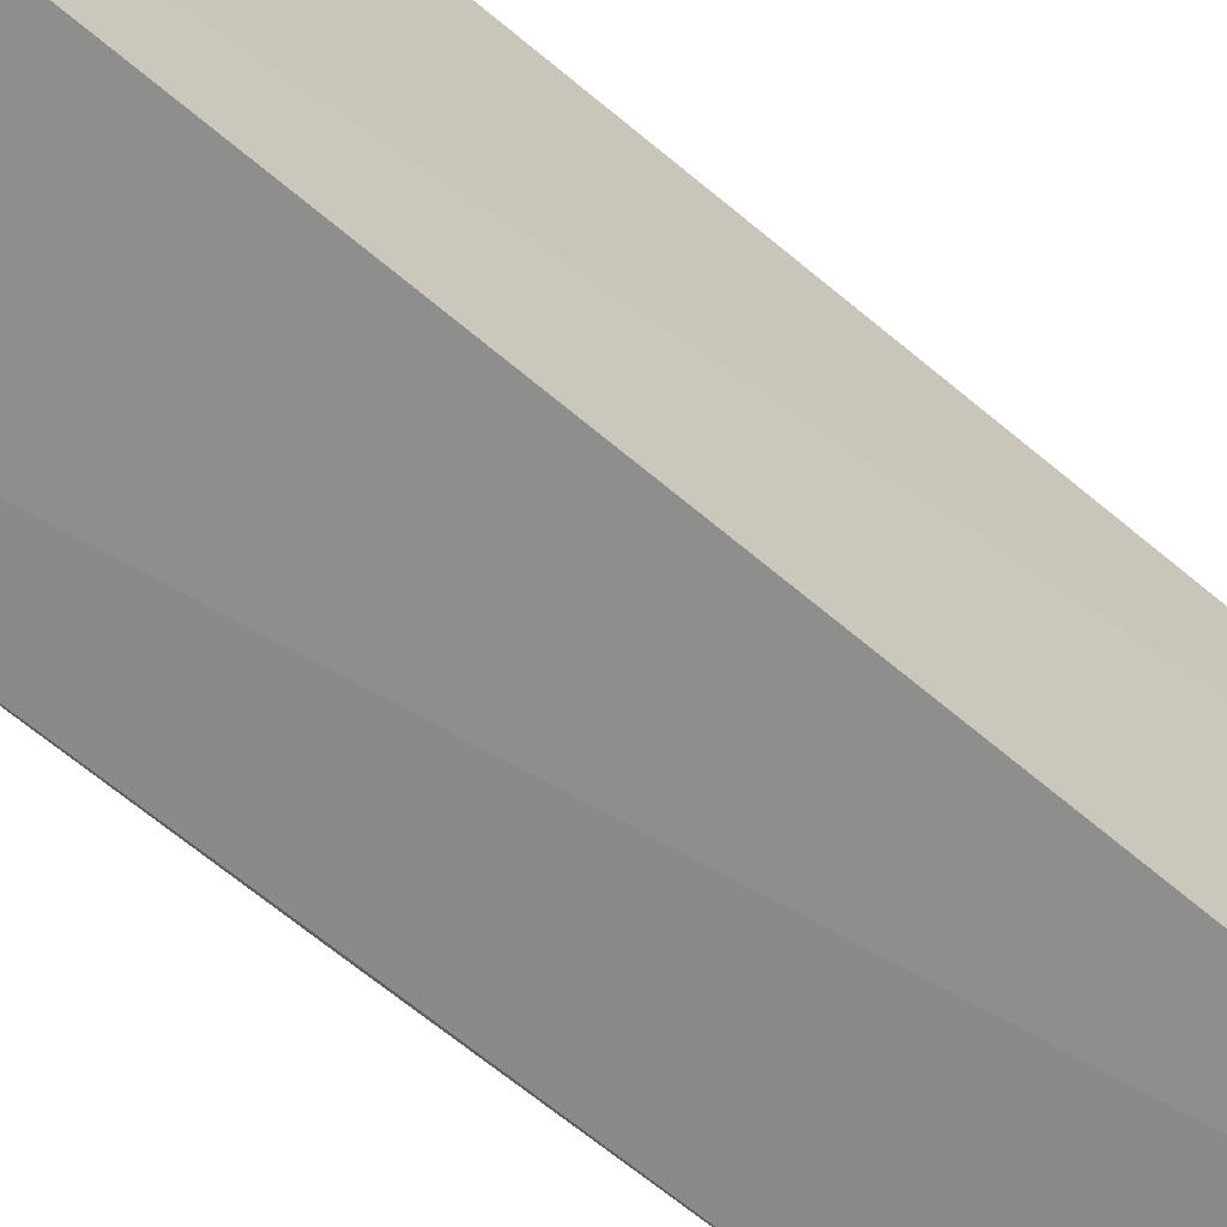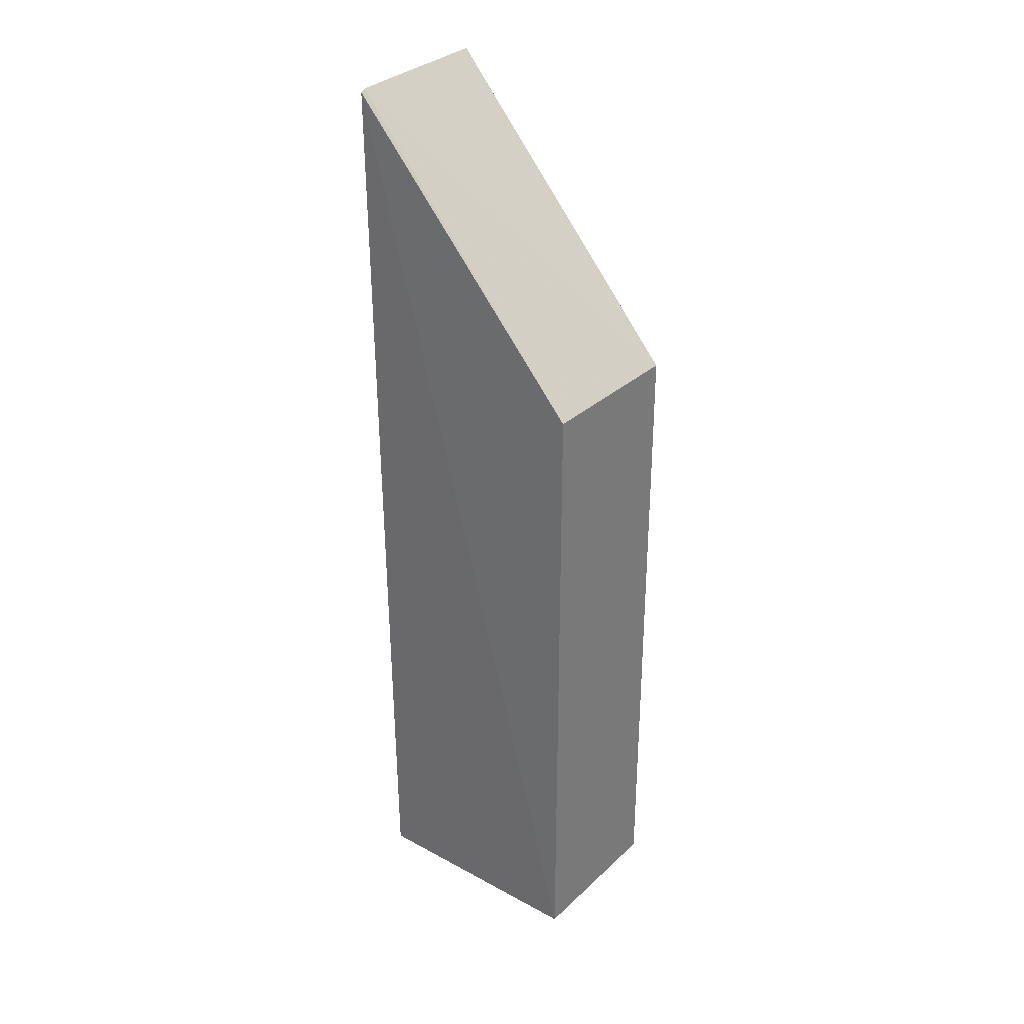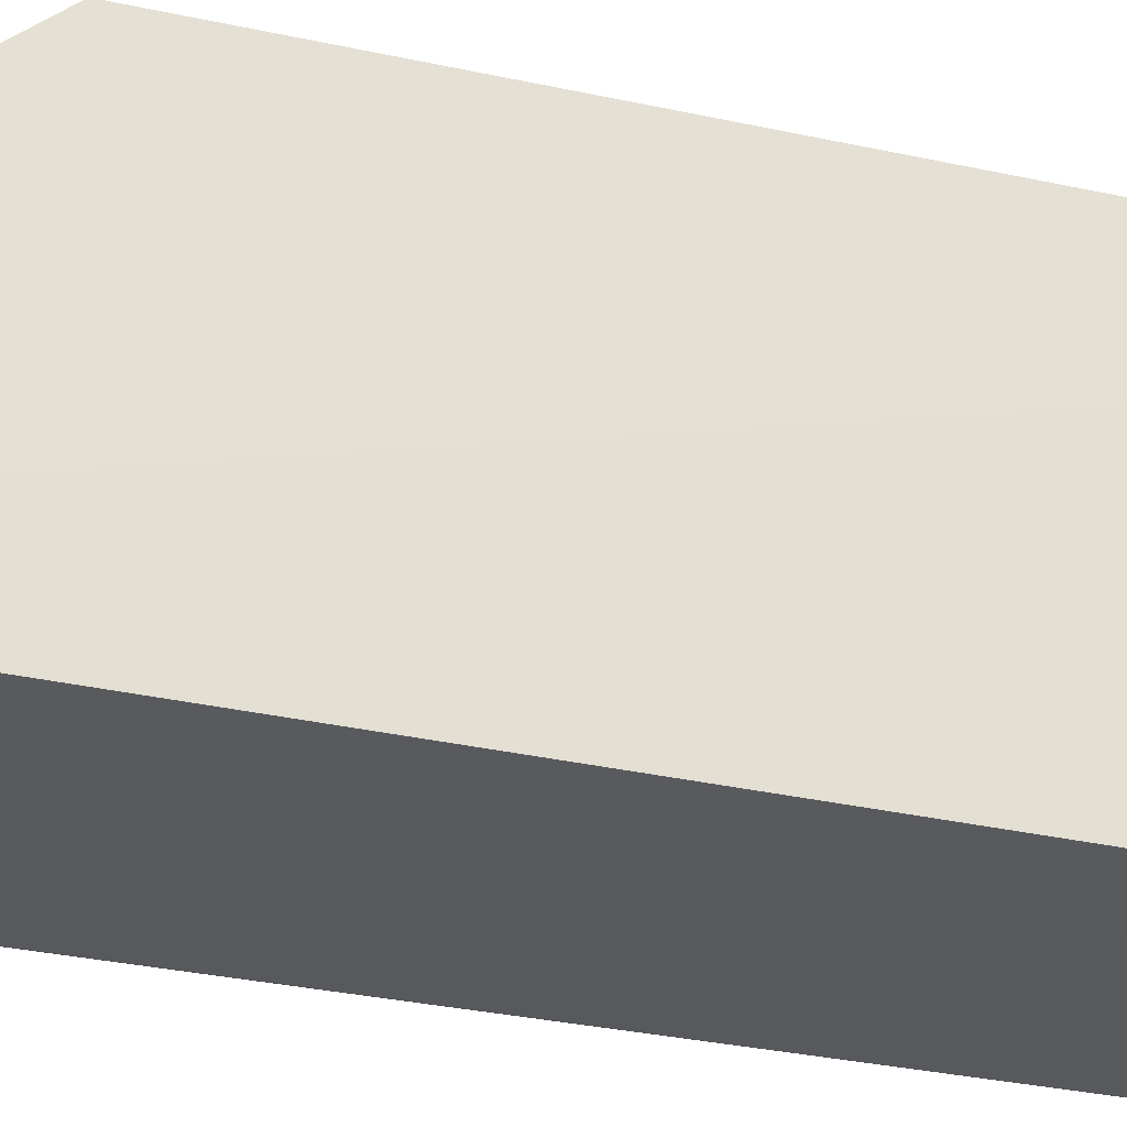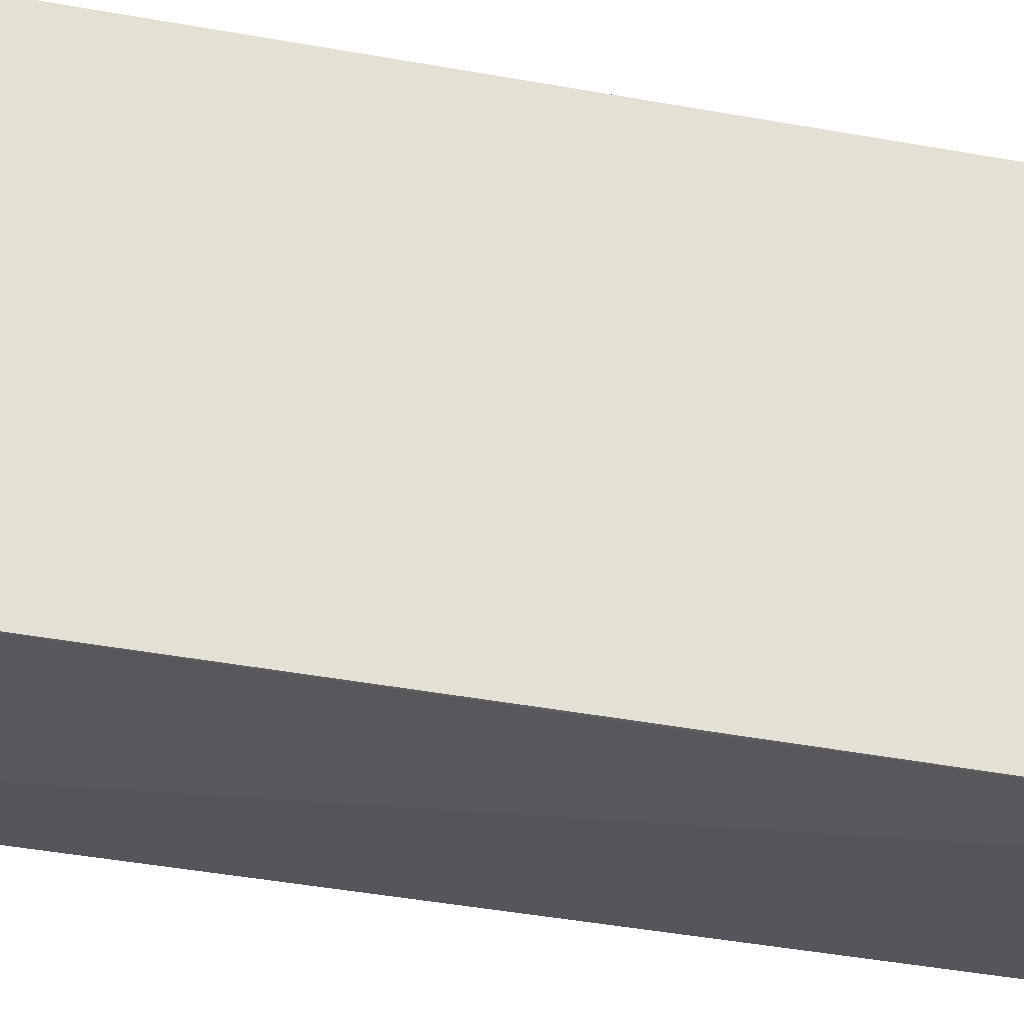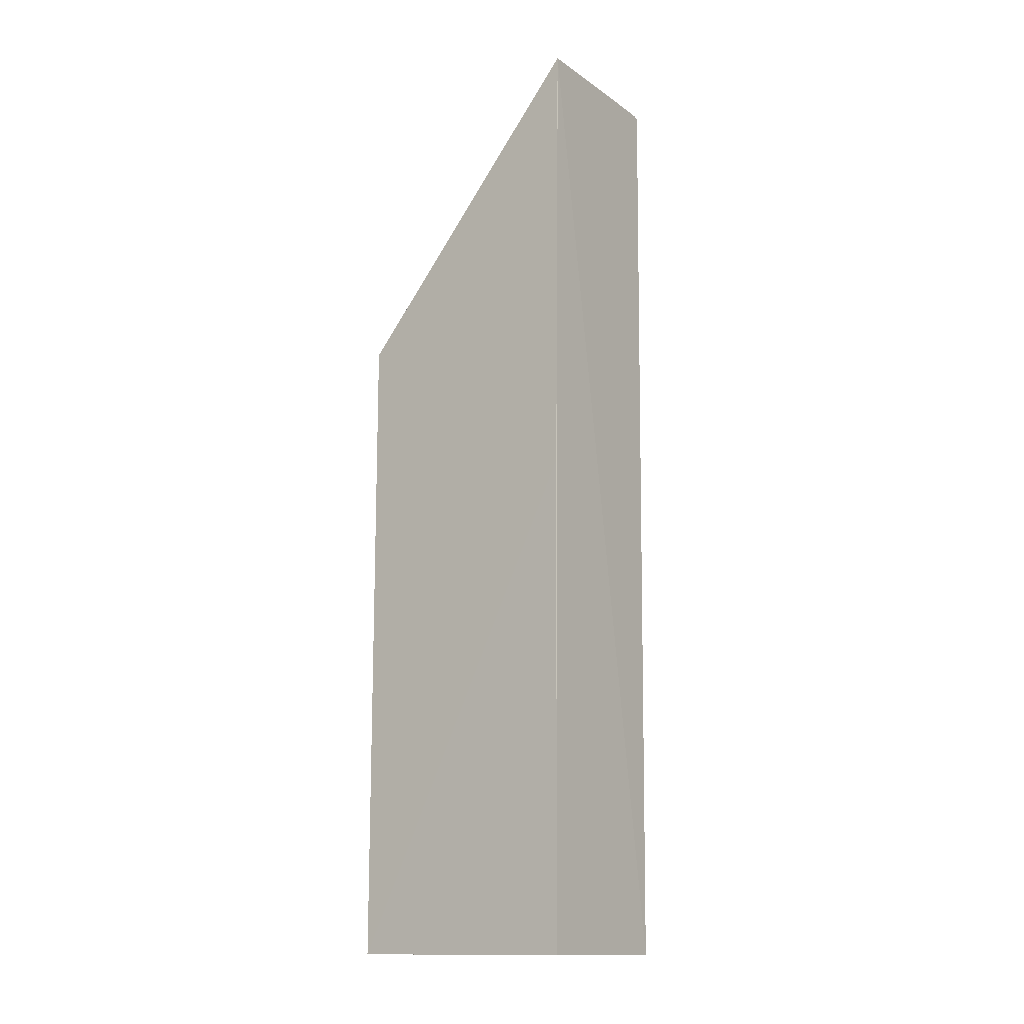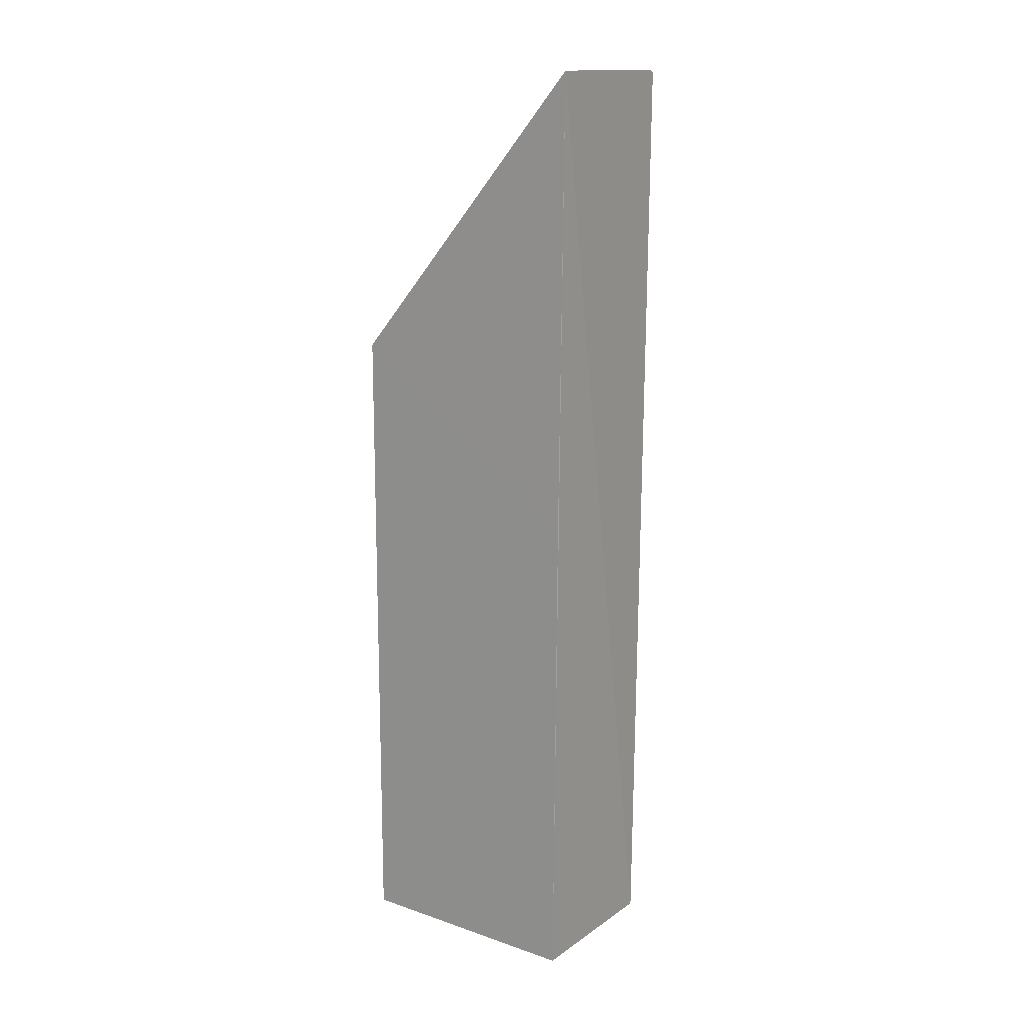
<metadata>
{"format":"obj","ext":"obj","renderer":"f3d","projection":"perspective","resolution":1024,"background":"white","views":[{"elev":-62.9,"azim":49.0,"up":"+Y"},{"elev":31.0,"azim":127.7,"up":"+Z"},{"elev":-28.7,"azim":70.7,"up":"+Y"},{"elev":-28.7,"azim":-106.6,"up":"+Y"},{"elev":-13.8,"azim":-53.2,"up":"+Z"},{"elev":14.7,"azim":-53.8,"up":"+Z"}]}
</metadata>
<code>
v -0.1438 -0.03071 0.187
v -0.1683 0.005643 0.04598
v -0.1683 -0.03044 0.04597
v -0.1438 0.005643 0.04598
v -0.1438 0.005643 0.144
v -0.1438 -0.02993 0.04593
v -0.1686 -0.03184 0.187
v -0.1431 -0.03067 0.1866
v -0.1686 -0.03113 0.1196
v -0.1683 0.005643 0.144
v -0.1502 -0.031 0.187
f 5 4 2
f 6 3 2
f 6 2 4
f 7 6 1
f 7 3 6
f 8 5 1
f 8 4 5
f 8 6 4
f 8 1 6
f 9 2 3
f 9 3 7
f 10 5 2
f 10 9 7
f 10 2 9
f 10 1 5
f 11 10 7
f 11 7 1
f 11 1 10

</code>
